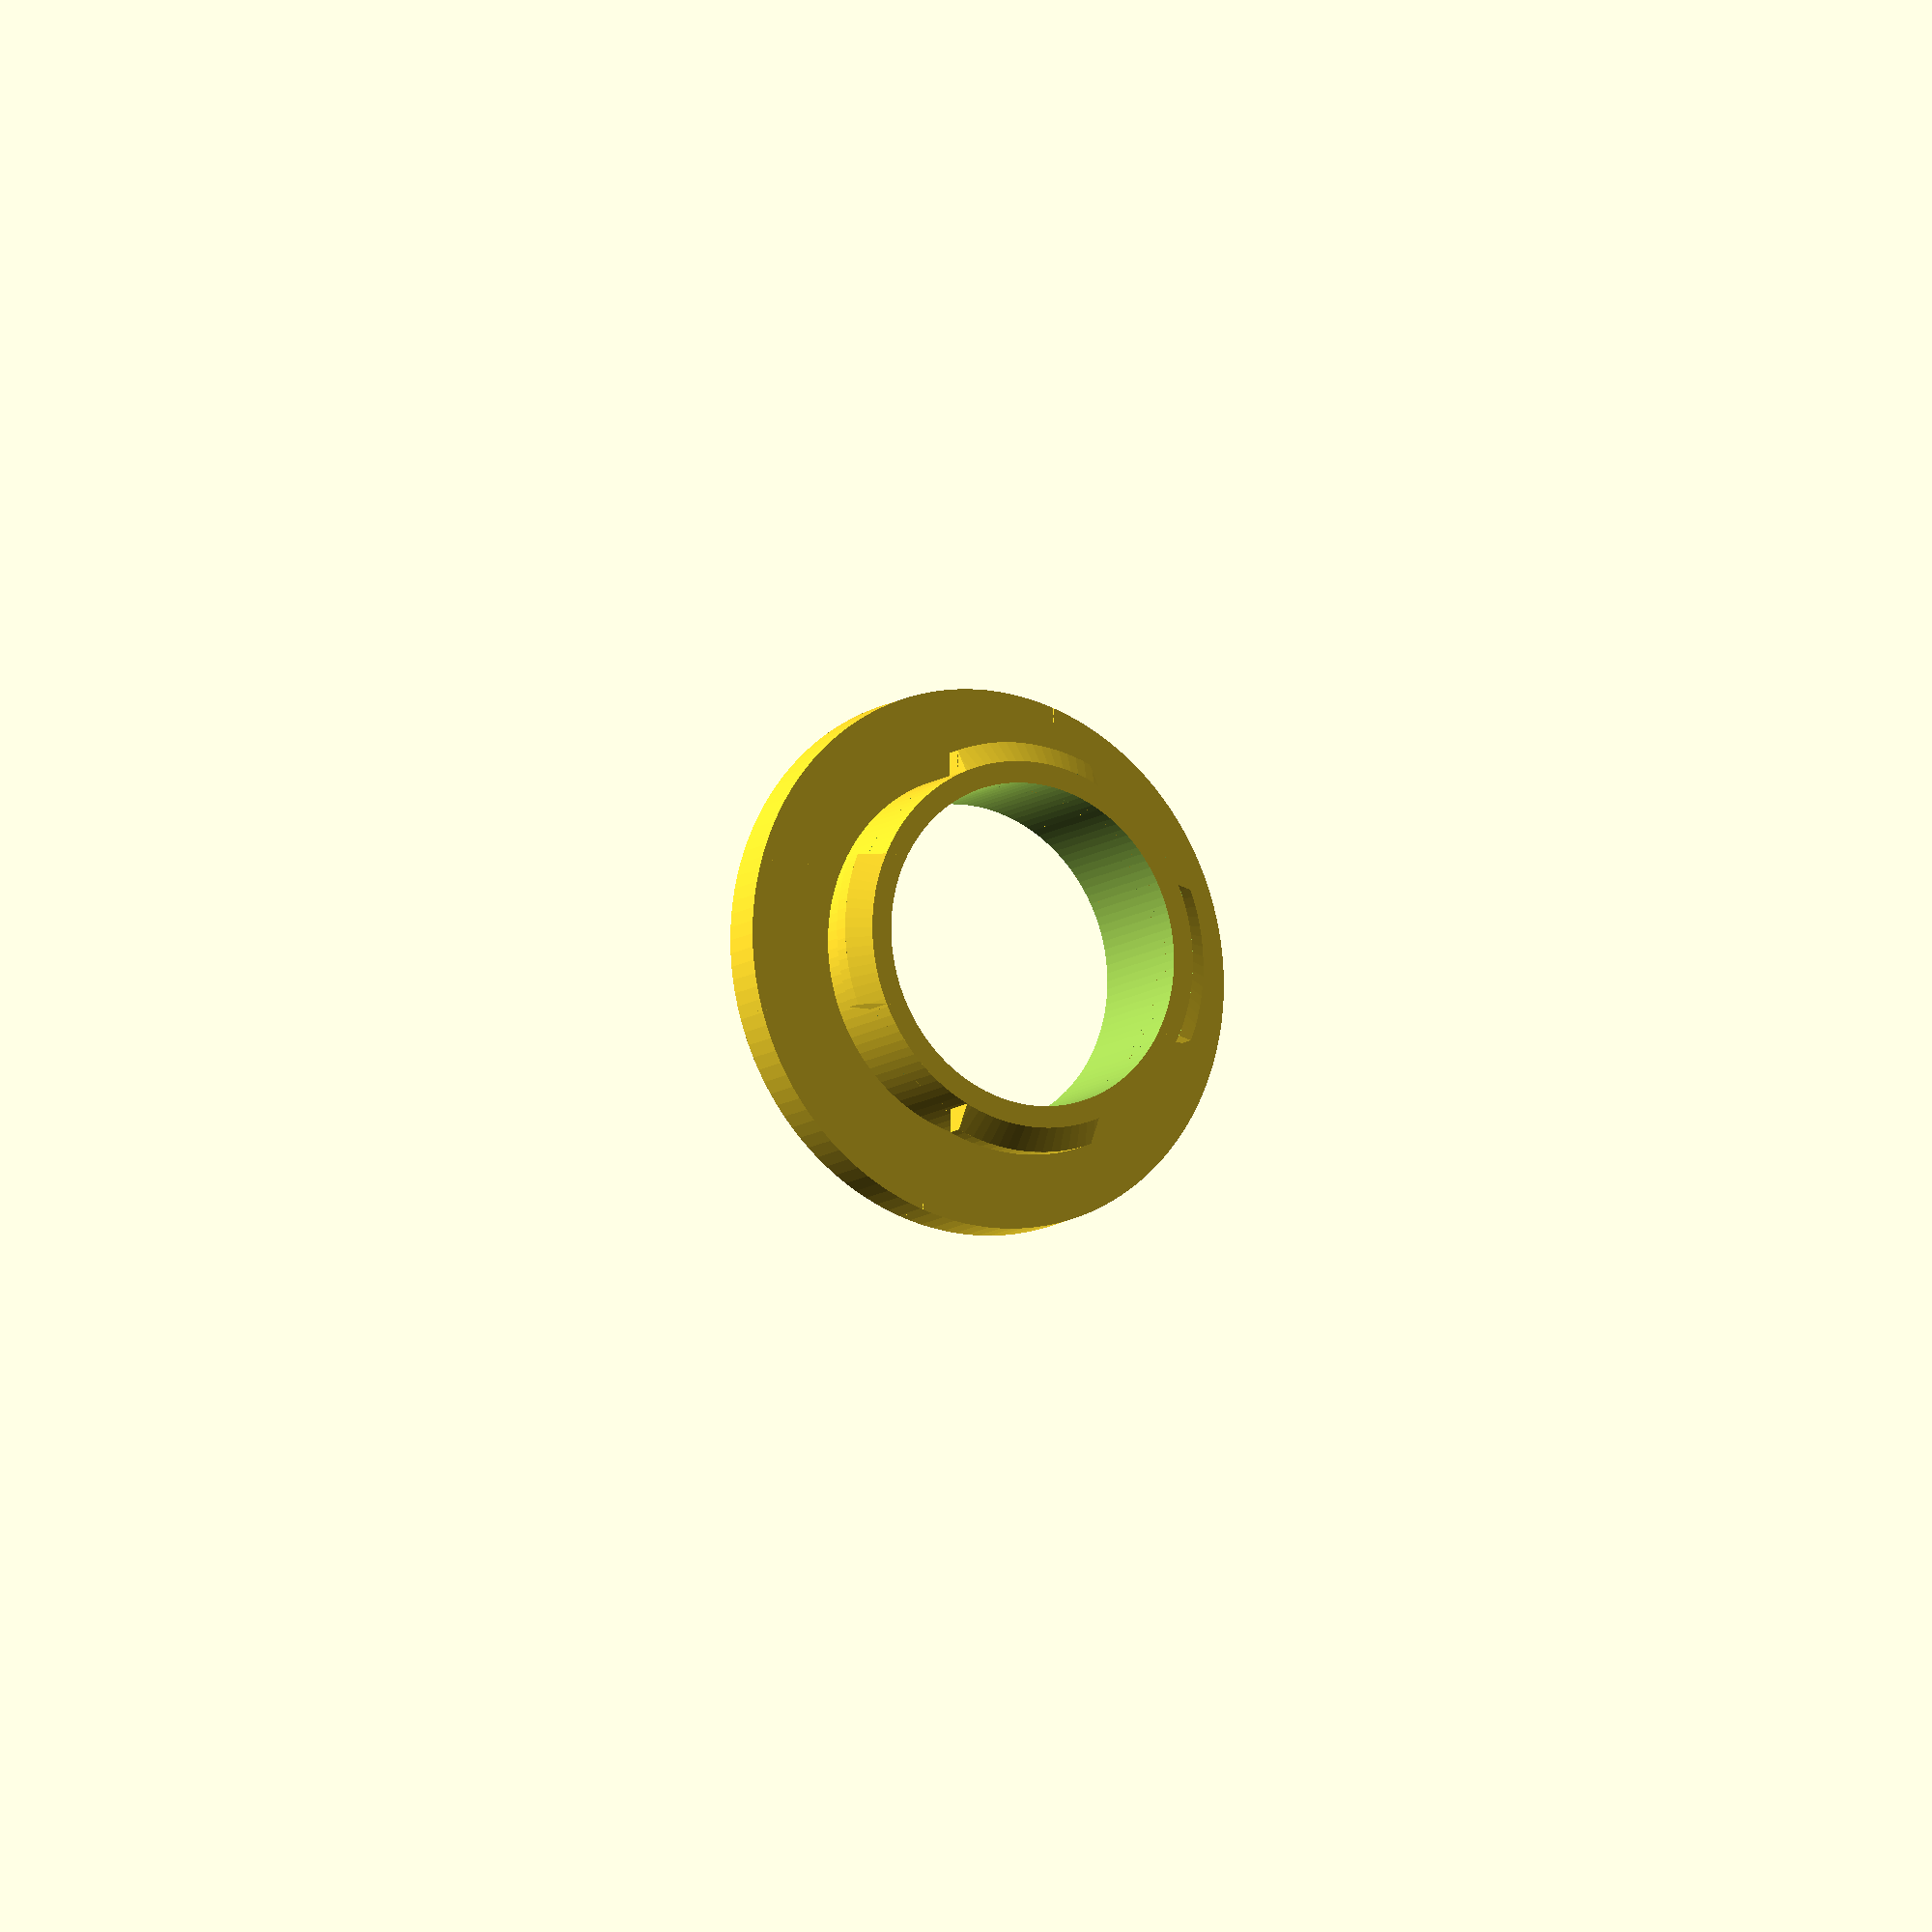
<openscad>
nail_len = 7;
nail_h = 1.5;
nail_w = 1;
nail_split = 0.5; // how long is the sloped part of the whole nail

// Ring outer diameter and width
ring_d = 25;
ring_w = 5;
ring_h = 2;
// Inner wall
inner_w = 1;
inner_h = 6;

$fn = 128;

// Laskennalliset
inner_r = ring_d/2-ring_w;

holcyl(inner_r+ring_w, inner_r, ring_h);
holcyl(inner_r+ring_w, inner_r, ring_h);
holcyl(inner_r+inner_w, inner_r, inner_h);

intersection() {
    union () {
        translate([0,0,inner_h-nail_h*nail_split]) holcyl(inner_r+inner_w+nail_w, inner_r+inner_w, nail_h*nail_split, nail_w);
        translate([0,0,inner_h-nail_h]) holcyl(inner_r+inner_w+nail_w, inner_r+inner_w, ((1-nail_split)*nail_h));

    }
    union () {
        cube([nail_len,50,50], center=true);
        cube([50,nail_len,50], center=true);
    }
}


module holcyl(radius_out, radius_in, height, slope=0) {
    translate([0,0,height/2]) difference() {
        cylinder(height,radius_out,radius_out-slope, center = true);
        cylinder(2*height,radius_in,radius_in, center = true);
    }    
}
</openscad>
<views>
elev=11.0 azim=359.8 roll=329.5 proj=o view=wireframe
</views>
